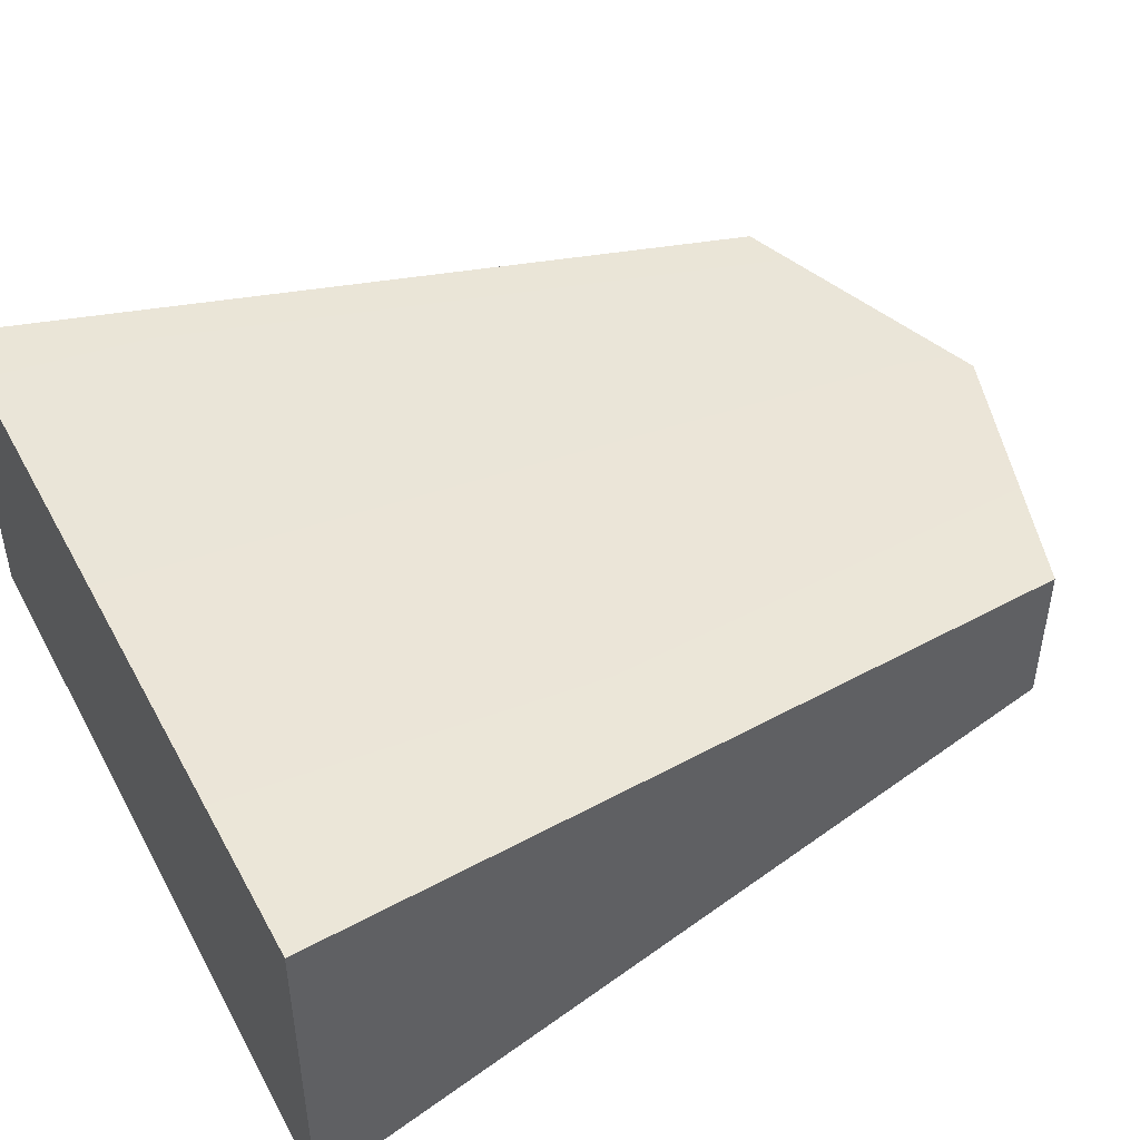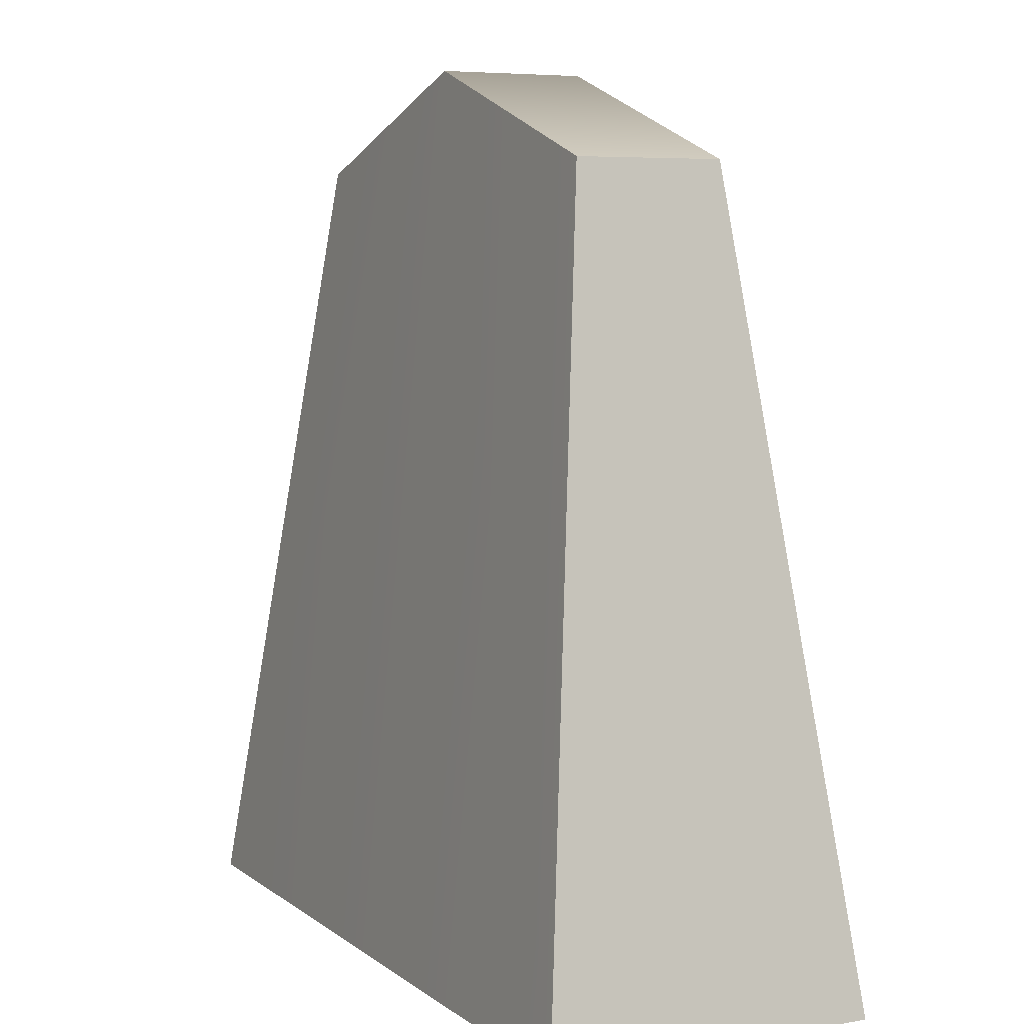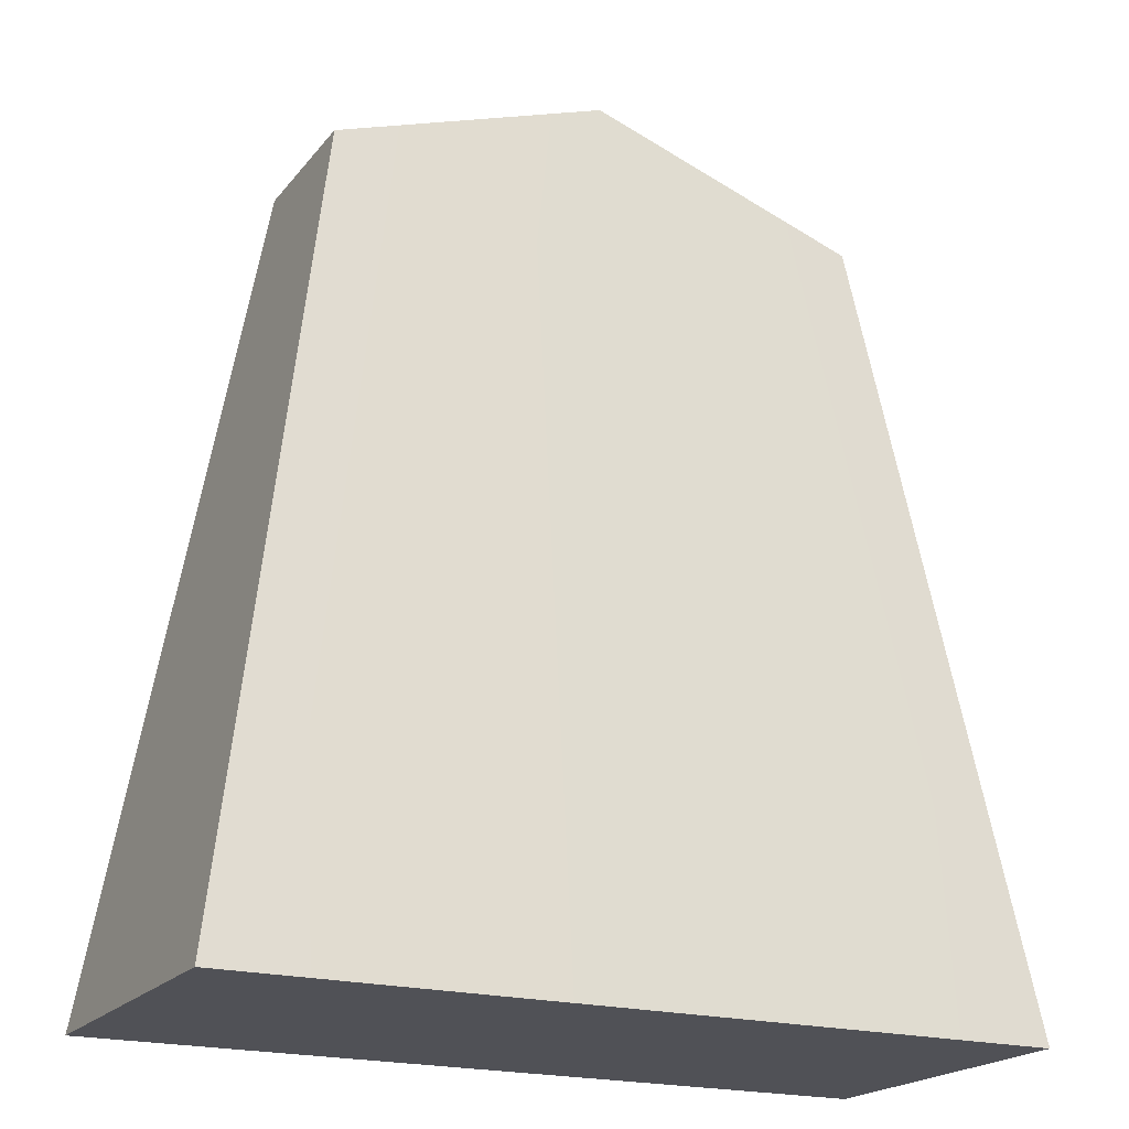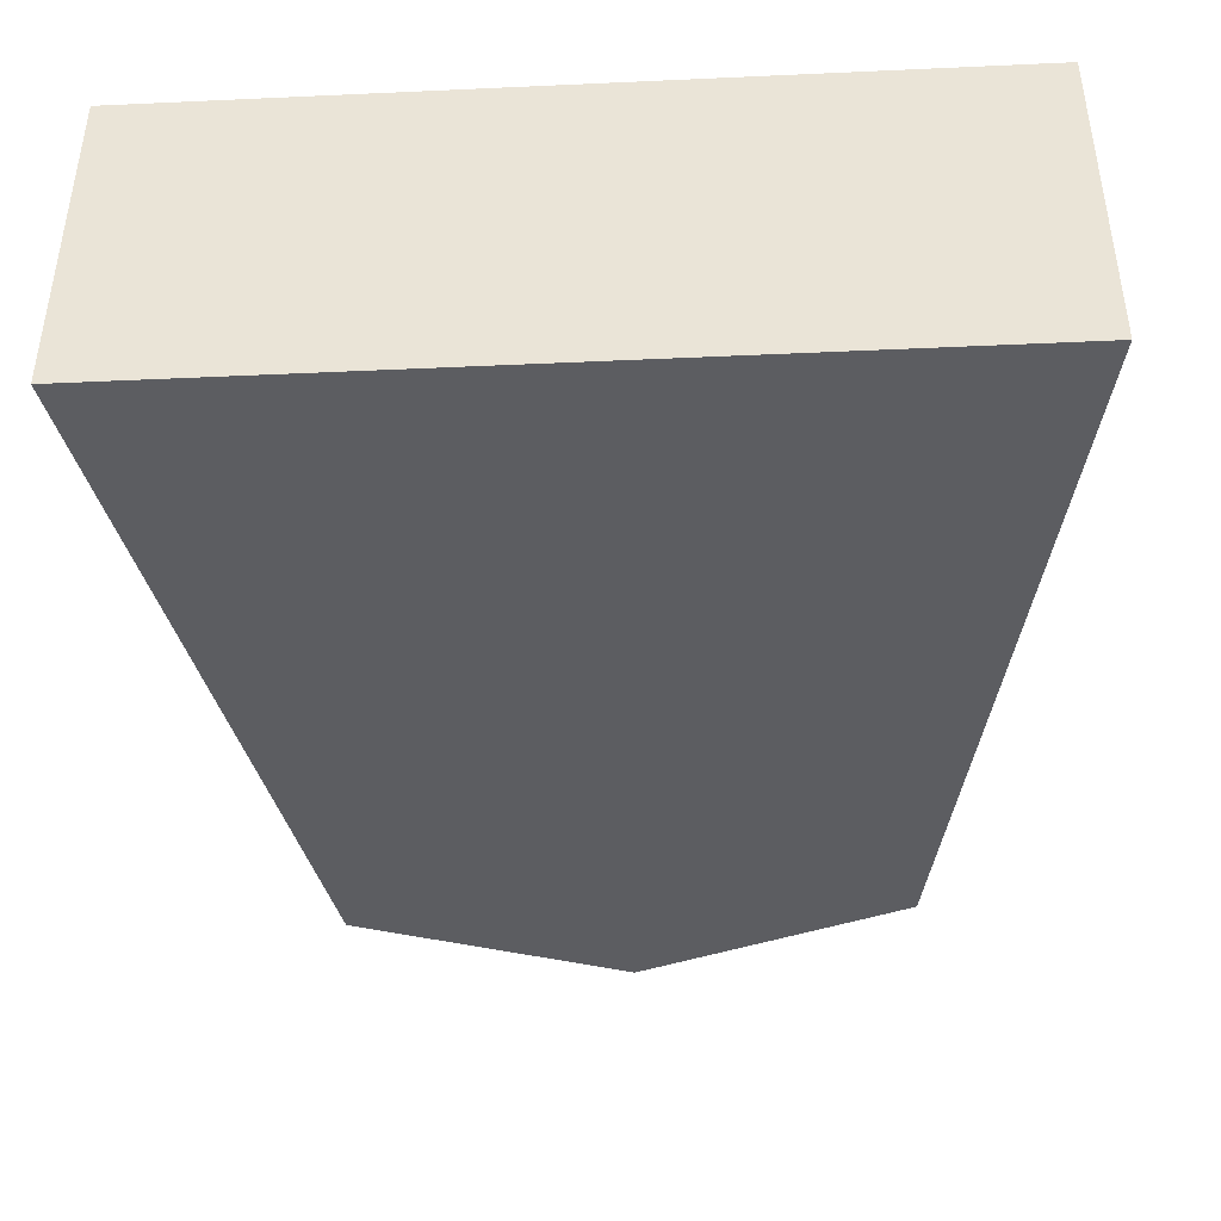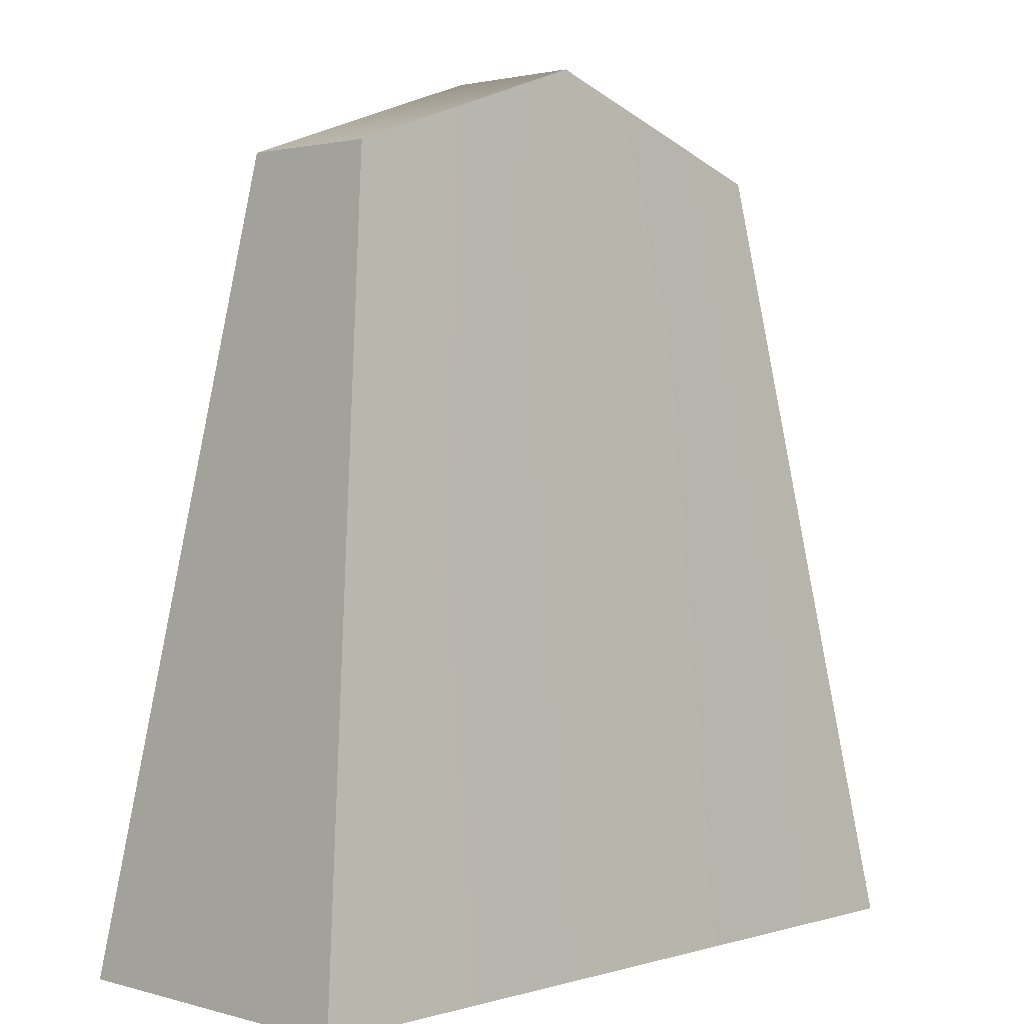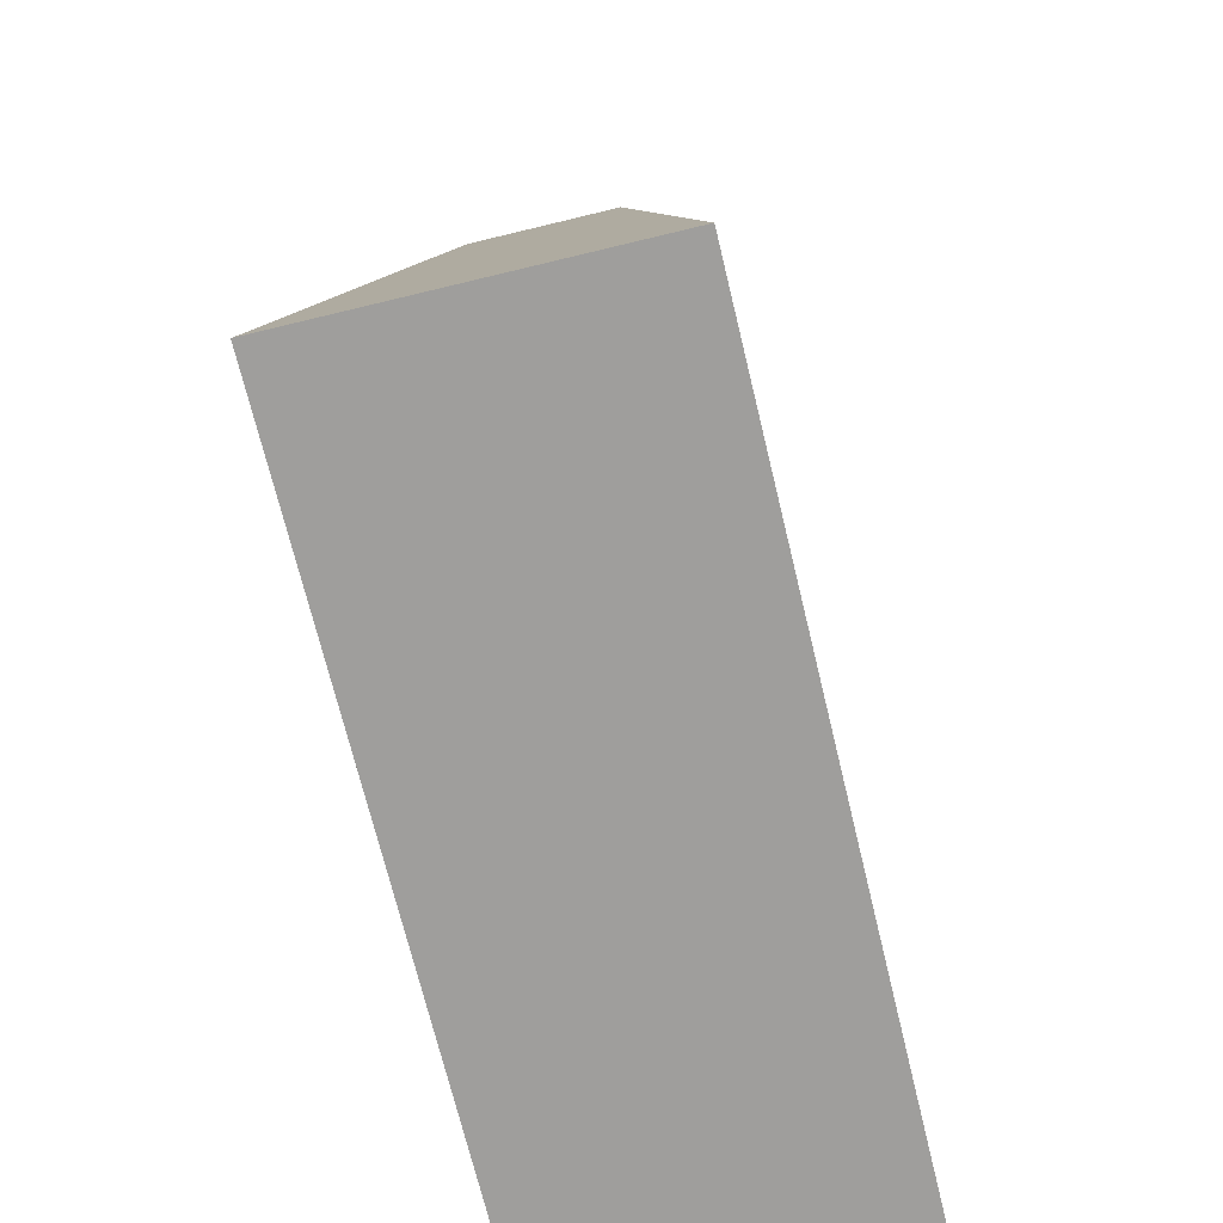
<metadata>
{"format":"obj","ext":"obj","renderer":"f3d","projection":"perspective","resolution":1024,"background":"white","views":[{"elev":46.5,"azim":62.7,"up":"+Z"},{"elev":6.3,"azim":62.9,"up":"+Y"},{"elev":-20.3,"azim":152.9,"up":"+Y"},{"elev":-42.7,"azim":3.1,"up":"+Z"},{"elev":1.9,"azim":134.4,"up":"+Y"},{"elev":-70.9,"azim":-76.4,"up":"+Y"}]}
</metadata>
<code>
g default
v -3.357 4.014 -20.17
v -3.357 4.014 -22.46
v -4.208 9.486 -20.8
v -4.208 9.486 -21.83
v -7.978 9.486 -20.8
v -7.978 9.486 -21.83
v -8.829 4.014 -20.17
v -8.829 4.014 -22.46
v -6.093 10.13 -20.8
v -6.093 10.13 -21.83
v -6.093 4.014 -22.46
v -6.093 4.014 -20.17
g Fciha
f 1 2 4 3
f 9 10 6 5
f 5 6 8 7
f 7 8 11 12
f 10 11 8 6
f 7 12 9 5
f 3 4 10 9
f 2 11 10 4
f 12 11 2 1
f 9 12 1 3

</code>
